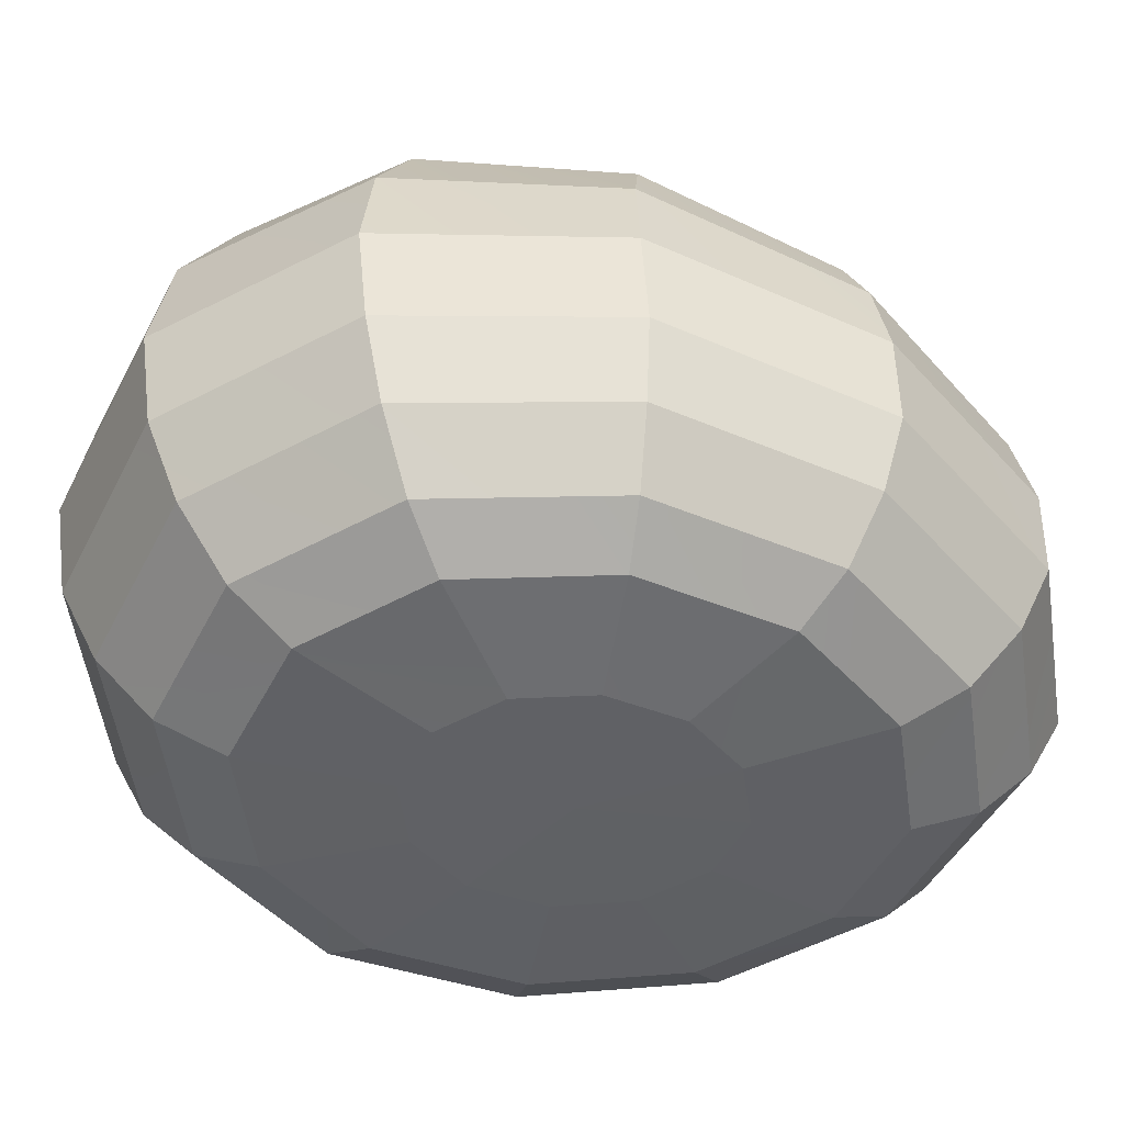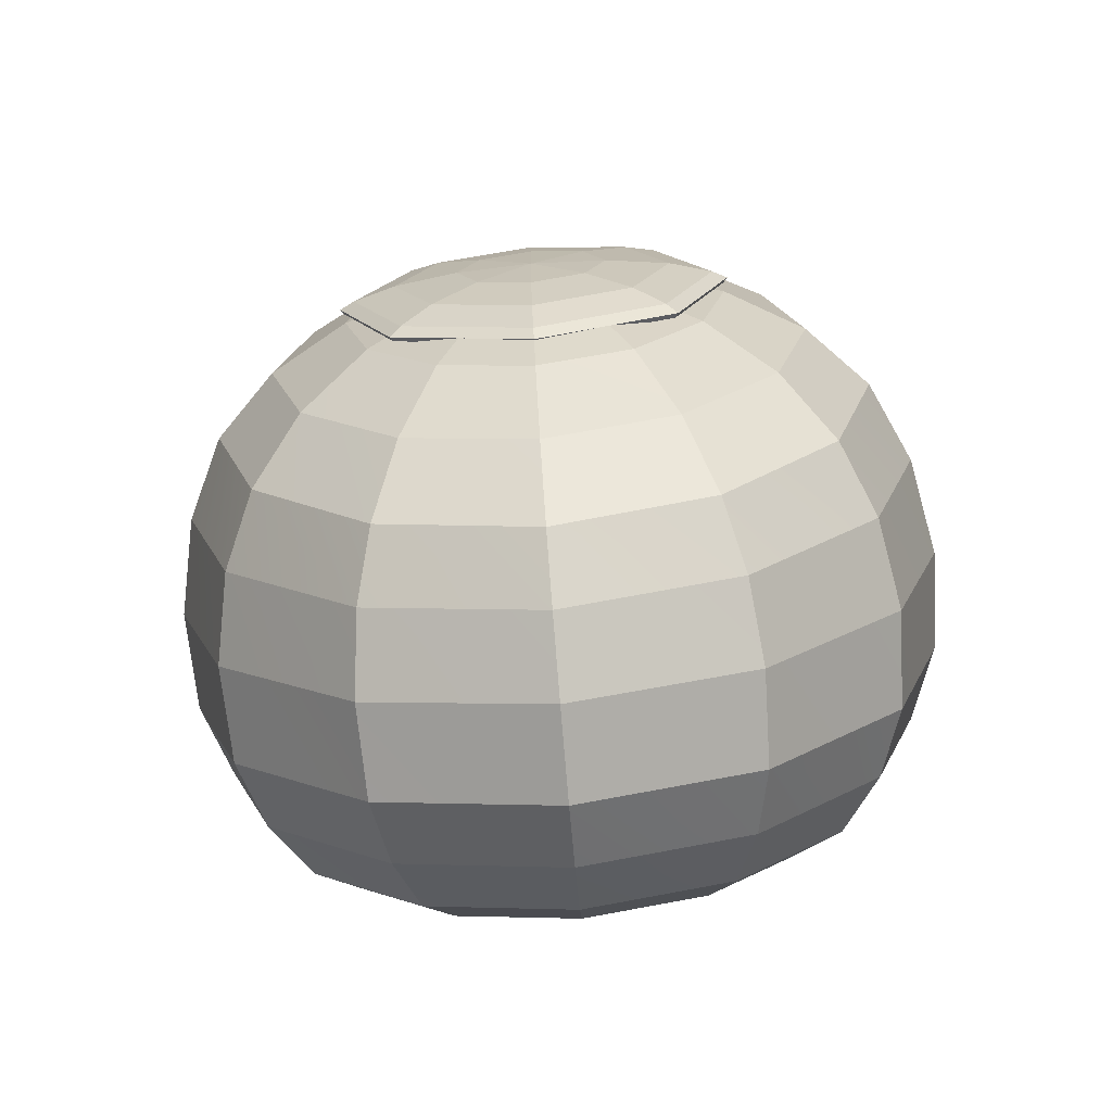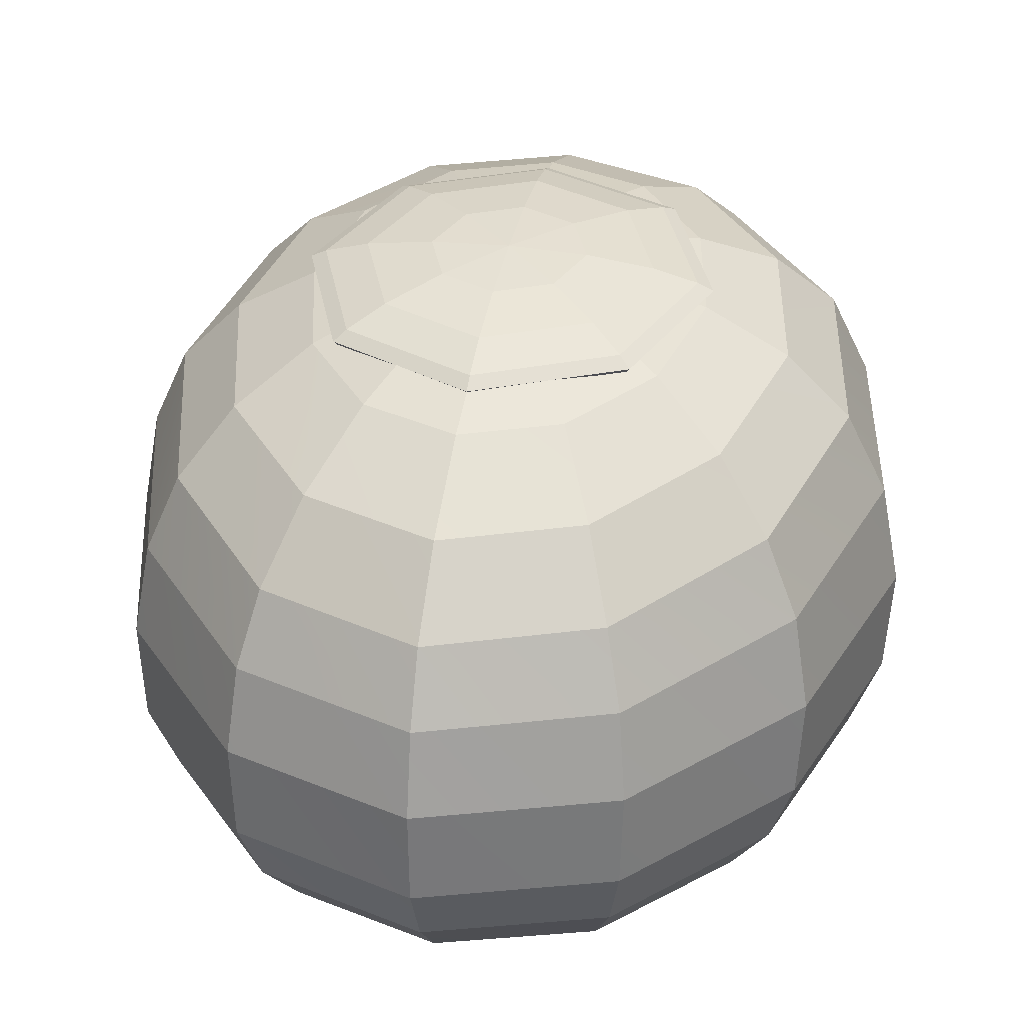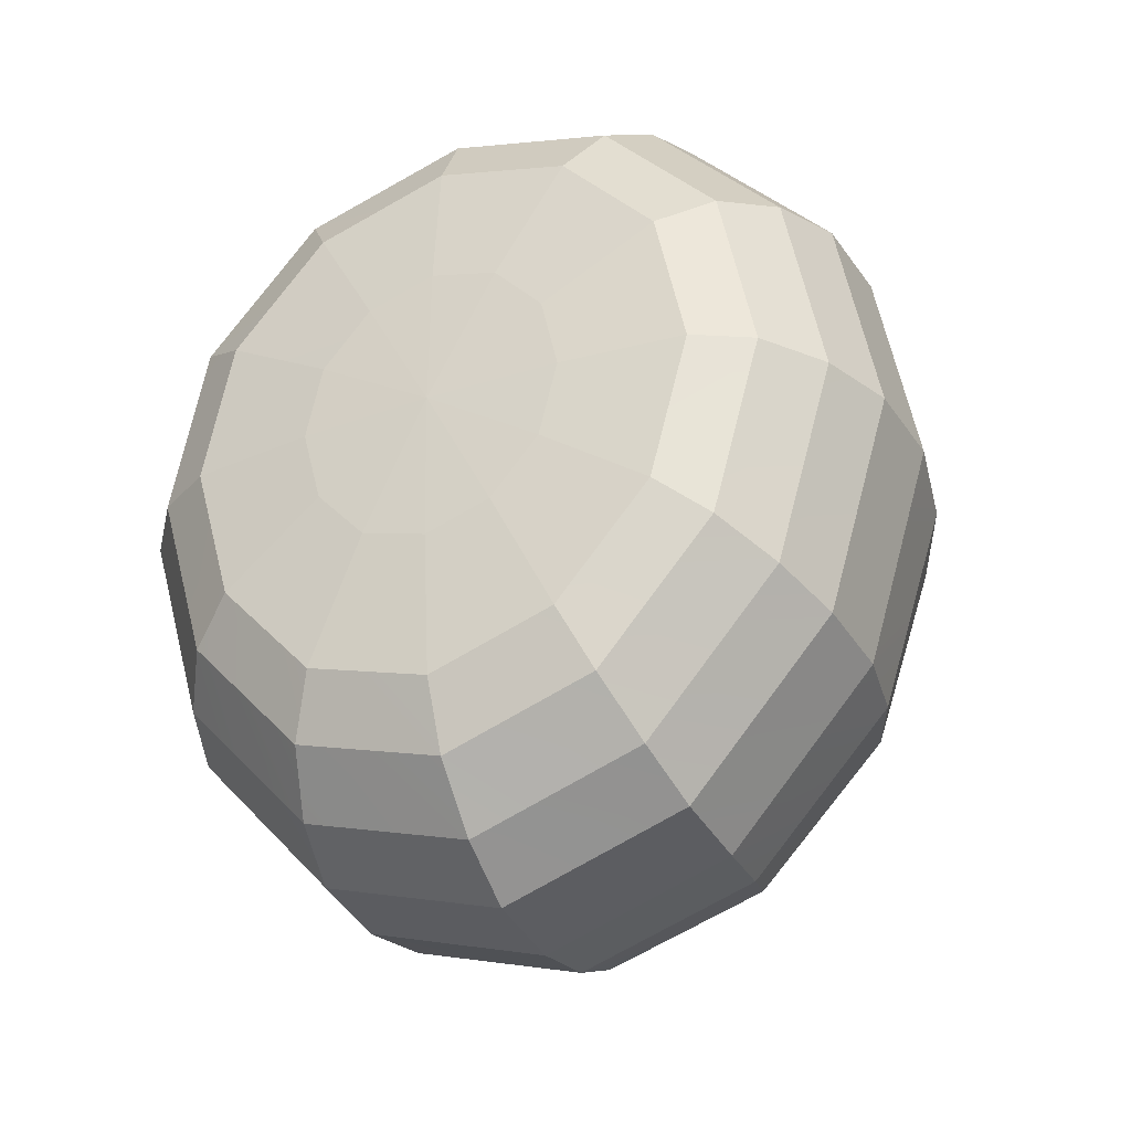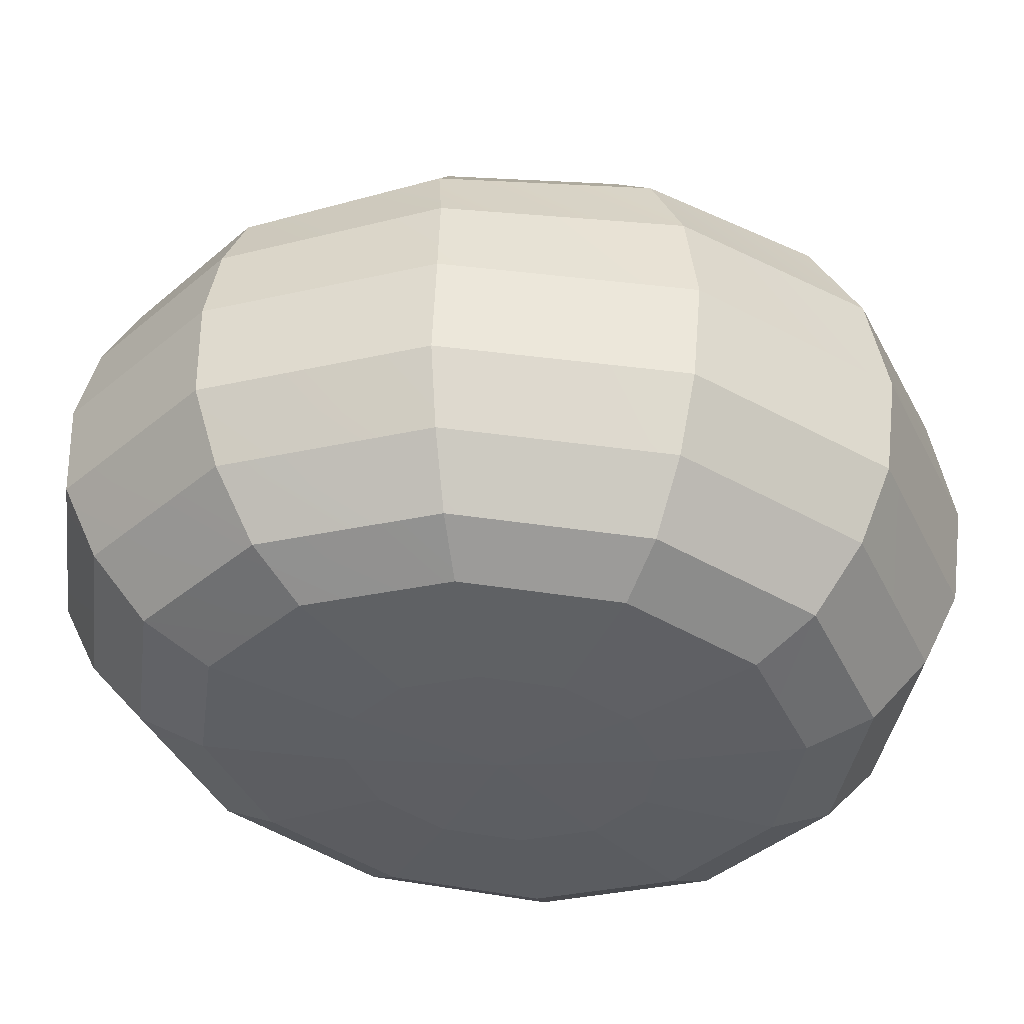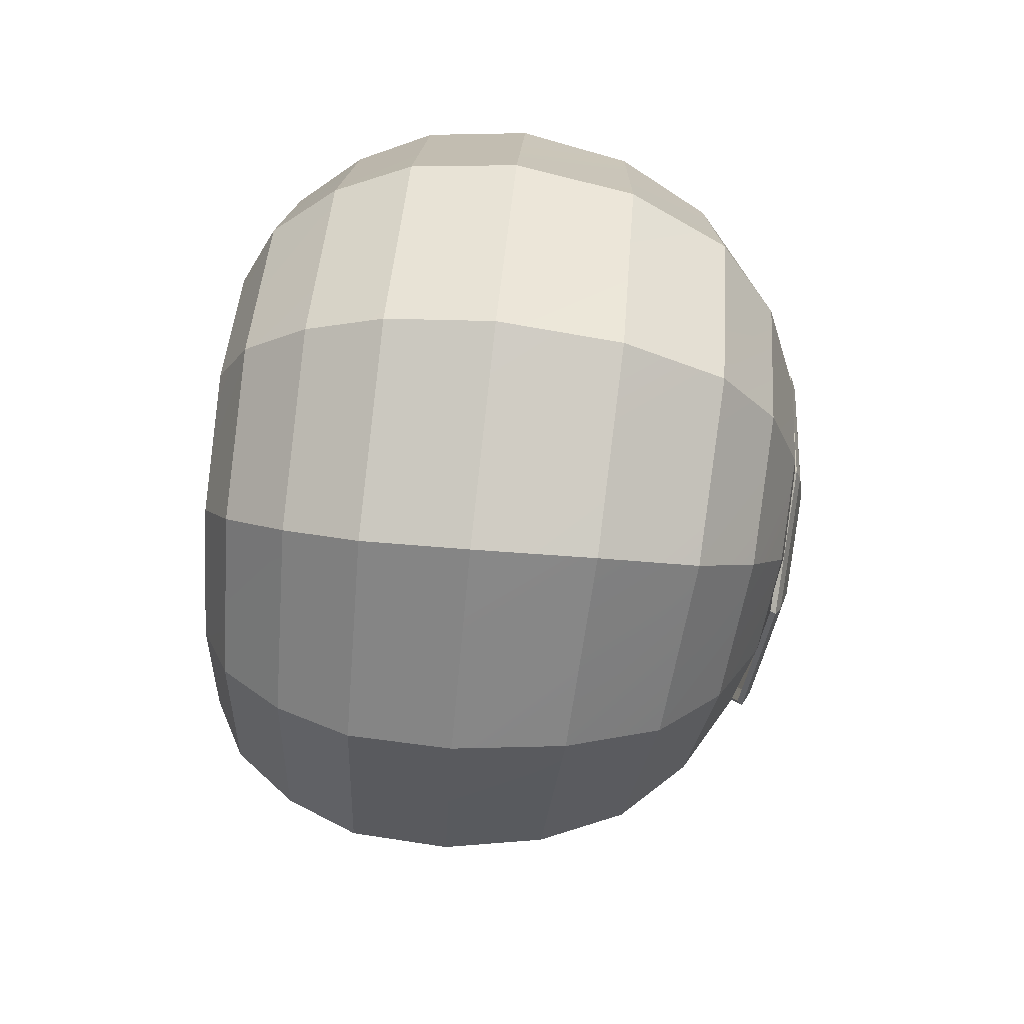
<metadata>
{"format":"obj","ext":"obj","renderer":"f3d","projection":"perspective","resolution":1024,"background":"white","views":[{"elev":-48.4,"azim":80.4,"up":"+Y"},{"elev":-79.4,"azim":-175.2,"up":"+Z"},{"elev":30.8,"azim":-168.5,"up":"+Y"},{"elev":-35.5,"azim":24.4,"up":"+Z"},{"elev":-39.4,"azim":-115.7,"up":"+Y"},{"elev":67.2,"azim":96.0,"up":"+Z"}]}
</metadata>
<code>
g default
v 1.349 -3.918 -0.5767
v 0.7711 -3.907 -1.247
v 0 -3.903 -1.492
v -0.7711 -3.907 -1.247
v -1.349 -3.918 -0.5767
v -1.578 -3.933 0.3388
v -1.385 -3.948 1.254
v -0.8069 -3.959 1.924
v 0 -3.963 2.17
v 0.8069 -3.959 1.924
v 1.385 -3.948 1.254
v 1.578 -3.933 0.3388
v 2.573 -3.756 -1.427
v 1.457 -3.737 -2.723
v 0 -3.73 -3.197
v -1.457 -3.737 -2.723
v -2.573 -3.756 -1.427
v -3.048 -3.781 0.3429
v -2.707 -3.807 2.113
v -1.591 -3.826 3.408
v 0 -3.832 3.883
v 1.591 -3.826 3.408
v 2.707 -3.807 2.113
v 3.048 -3.781 0.3429
v 3.126 -3.382 -1.813
v 1.762 -3.367 -3.399
v 0 -3.362 -3.98
v -1.762 -3.367 -3.399
v -3.126 -3.382 -1.813
v -3.725 -3.401 0.3531
v -3.326 -3.42 2.52
v -1.962 -3.435 4.106
v 0 -3.44 4.686
v 1.962 -3.435 4.106
v 3.326 -3.42 2.52
v 3.725 -3.401 0.3531
v 3.572 -2.671 -2.124
v 2.007 -2.674 -3.951
v 0 -2.675 -4.62
v -2.007 -2.674 -3.951
v -3.572 -2.671 -2.124
v -4.277 -2.668 0.3729
v -3.835 -2.664 2.87
v -2.27 -2.661 4.697
v 0 -2.66 5.366
v 2.27 -2.661 4.697
v 3.835 -2.664 2.87
v 4.277 -2.668 0.3729
v 3.853 -1.831 -2.316
v 2.159 -1.859 -4.302
v 0 -1.869 -5.029
v -2.159 -1.859 -4.302
v -3.853 -1.831 -2.316
v -4.627 -1.793 0.3964
v -4.161 -1.755 3.109
v -2.468 -1.728 5.095
v 0 -1.717 5.822
v 2.468 -1.728 5.095
v 4.161 -1.755 3.109
v 4.627 -1.793 0.3964
v 3.915 -0.6776 -2.299
v 2.193 -0.74 -4.329
v 0 -0.7629 -5.072
v -2.193 -0.74 -4.329
v -3.915 -0.6776 -2.299
v -4.704 -0.5922 0.4734
v -4.233 -0.5068 3.246
v -2.511 -0.4443 5.276
v 0 -0.4214 6.019
v 2.511 -0.4443 5.276
v 4.233 -0.5068 3.246
v 4.704 -0.5922 0.4734
v 3.733 0.3942 -2.194
v 2.094 0.2435 -4.136
v 0 0.1892 -4.846
v -2.094 0.2435 -4.136
v -3.733 0.3942 -2.194
v -4.477 0.6059 0.4611
v -4.021 0.8243 3.118
v -2.383 0.9883 5.065
v 0 1.049 5.778
v 2.383 0.9883 5.065
v 4.021 0.8243 3.118
v 4.477 0.6059 0.4611
v 3.353 1.295 -2.058
v 1.887 1.076 -3.803
v 0 0.9972 -4.441
v -1.887 1.076 -3.803
v -3.353 1.295 -2.058
v -4.005 1.604 0.3288
v -3.584 1.924 2.719
v -2.118 2.165 4.472
v 0 2.255 5.114
v 2.118 2.165 4.472
v 3.584 1.924 2.719
v 4.005 1.604 0.3288
v 2.752 2.08 -1.684
v 1.556 1.885 -3.114
v 0 1.814 -3.638
v -1.556 1.885 -3.114
v -2.752 2.08 -1.684
v -3.266 2.354 0.2721
v -2.906 2.635 2.231
v -1.71 2.845 3.666
v 0 2.923 4.192
v 1.71 2.845 3.666
v 2.906 2.635 2.231
v 3.266 2.354 0.2721
v 1.96 2.69 -1.156
v 1.115 2.542 -2.171
v 0 2.489 -2.542
v -1.115 2.542 -2.171
v -1.96 2.69 -1.156
v -2.308 2.894 0.2309
v -2.037 3.102 1.619
v -1.192 3.257 2.636
v 0 3.314 3.009
v 1.192 3.257 2.636
v 2.037 3.102 1.619
v 2.308 2.894 0.2309
v 1.024 3.124 -0.5145
v 0.5867 3.044 -1.041
v 0 3.015 -1.234
v -0.5867 3.044 -1.041
v -1.024 3.124 -0.5145
v -1.194 3.233 0.2048
v -1.044 3.344 0.9245
v -0.6074 3.426 1.452
v 0 3.456 1.645
v 0.6074 3.426 1.452
v 1.044 3.344 0.9245
v 1.194 3.233 0.2048
v 0 -3.985 0.3374
v 0 3.349 0.1959
v 1.639 2.767 -1.268
v -0 2.674 -1.941
v -1.639 2.767 -1.268
v -2.318 2.99 0.3554
v -1.639 3.212 1.979
v -0 3.305 2.651
v 1.639 3.212 1.979
v 2.318 2.99 0.3554
v 1.674 2.821 -1.311
v 0 2.727 -1.998
v -1.674 2.821 -1.311
v -2.367 3.049 0.3472
v -1.674 3.277 2.006
v 0 3.371 2.693
v 1.674 3.277 2.006
v 2.367 3.049 0.3472
v 1.547 2.928 -1.197
v 0 2.841 -1.832
v -1.547 2.928 -1.197
v -2.187 3.138 0.3349
v -1.547 3.349 1.867
v 0 3.436 2.502
v 1.547 3.349 1.867
v 2.187 3.138 0.3349
v 1.184 3.122 -0.8576
v 0 3.055 -1.343
v -1.184 3.122 -0.8576
v -1.674 3.283 0.3151
v -1.184 3.444 1.488
v 0 3.511 1.974
v 1.184 3.444 1.488
v 1.674 3.283 0.3151
v 0.6406 3.297 -0.3335
v 0 3.261 -0.5964
v -0.6406 3.297 -0.3335
v -0.906 3.384 0.3012
v -0.6406 3.471 0.9359
v 0 3.507 1.199
v 0.6406 3.471 0.9359
v 0.906 3.384 0.3012
v 0 3.42 0.2963
g sack_dash_stretch1
f 1 2 13
f 13 2 14
f 2 3 14
f 14 3 15
f 3 4 15
f 15 4 16
f 4 5 16
f 16 5 17
f 5 6 17
f 17 6 18
f 6 7 18
f 18 7 19
f 7 8 19
f 19 8 20
f 8 9 20
f 20 9 21
f 9 10 21
f 21 10 22
f 10 11 22
f 22 11 23
f 11 12 23
f 23 12 24
f 12 1 24
f 24 1 13
f 13 14 25
f 25 14 26
f 14 15 26
f 26 15 27
f 15 16 27
f 27 16 28
f 16 17 28
f 28 17 29
f 17 18 29
f 29 18 30
f 18 19 30
f 30 19 31
f 19 20 31
f 31 20 32
f 20 21 32
f 32 21 33
f 21 22 33
f 33 22 34
f 22 23 34
f 34 23 35
f 23 24 35
f 35 24 36
f 24 13 36
f 36 13 25
f 25 26 37
f 37 26 38
f 26 27 38
f 38 27 39
f 27 28 39
f 39 28 40
f 28 29 40
f 40 29 41
f 29 30 41
f 41 30 42
f 30 31 42
f 42 31 43
f 31 32 43
f 43 32 44
f 32 33 44
f 44 33 45
f 33 34 45
f 45 34 46
f 34 35 46
f 46 35 47
f 35 36 47
f 47 36 48
f 36 25 48
f 48 25 37
f 37 38 49
f 49 38 50
f 38 39 50
f 50 39 51
f 39 40 51
f 51 40 52
f 40 41 52
f 52 41 53
f 41 42 53
f 53 42 54
f 42 43 54
f 54 43 55
f 43 44 55
f 55 44 56
f 44 45 56
f 56 45 57
f 45 46 57
f 57 46 58
f 46 47 58
f 58 47 59
f 47 48 59
f 59 48 60
f 48 37 60
f 60 37 49
f 61 50 62
f 62 51 63
f 51 52 63
f 63 52 64
f 52 53 64
f 64 53 65
f 53 54 65
f 65 54 66
f 54 55 66
f 66 55 67
f 55 56 67
f 67 56 68
f 56 57 68
f 68 57 69
f 69 58 70
f 70 59 71
f 71 60 72
f 72 49 61
f 61 62 73
f 73 62 74
f 62 63 74
f 74 63 75
f 75 64 76
f 76 65 77
f 77 66 78
f 78 67 79
f 79 68 80
f 80 69 81
f 69 70 81
f 81 70 82
f 70 71 82
f 82 71 83
f 71 72 83
f 83 72 84
f 72 61 84
f 84 61 73
f 73 74 85
f 85 74 86
f 74 75 86
f 86 75 87
f 87 76 88
f 88 77 89
f 89 78 90
f 90 79 91
f 91 80 92
f 92 81 93
f 81 82 93
f 93 82 94
f 82 83 94
f 94 83 95
f 83 84 95
f 95 84 96
f 84 73 96
f 96 73 85
f 85 86 97
f 97 86 98
f 86 87 98
f 98 87 99
f 87 88 99
f 99 88 100
f 88 89 100
f 100 89 101
f 89 90 101
f 101 90 102
f 90 91 102
f 102 91 103
f 91 92 103
f 103 92 104
f 92 93 104
f 104 93 105
f 93 94 105
f 105 94 106
f 94 95 106
f 106 95 107
f 95 96 107
f 107 96 108
f 96 85 108
f 108 85 97
f 97 98 109
f 109 98 110
f 98 99 110
f 110 99 111
f 99 100 111
f 111 100 112
f 100 101 112
f 112 101 113
f 101 102 113
f 113 102 114
f 102 103 114
f 114 103 115
f 103 104 115
f 115 104 116
f 104 105 116
f 116 105 117
f 105 106 117
f 117 106 118
f 106 107 118
f 118 107 119
f 107 108 119
f 119 108 120
f 108 97 120
f 120 97 109
f 109 110 121
f 121 110 122
f 110 111 122
f 122 111 123
f 111 112 123
f 123 112 124
f 112 113 124
f 124 113 125
f 113 114 125
f 125 114 126
f 114 115 126
f 126 115 127
f 115 116 127
f 127 116 128
f 116 117 128
f 128 117 129
f 117 118 129
f 129 118 130
f 118 119 130
f 130 119 131
f 119 120 131
f 131 120 132
f 120 109 132
f 132 109 121
f 2 1 133
f 3 2 133
f 4 3 133
f 5 4 133
f 6 5 133
f 7 6 133
f 8 7 133
f 9 8 133
f 10 9 133
f 11 10 133
f 12 11 133
f 1 12 133
f 121 122 134
f 122 123 134
f 123 124 134
f 124 125 134
f 125 126 134
f 126 127 134
f 127 128 134
f 128 129 134
f 129 130 134
f 130 131 134
f 131 132 134
f 132 121 134
f 75 76 87
f 76 77 88
f 63 64 75
f 64 65 76
f 77 78 89
f 66 67 78
f 65 66 77
f 78 79 90
f 67 68 79
f 79 80 91
f 68 69 80
f 80 81 92
f 57 58 69
f 58 59 70
f 59 60 71
f 60 49 72
f 49 50 61
f 50 51 62
f 135 136 144 143
f 136 137 145 144
f 137 138 146 145
f 138 139 147 146
f 139 140 148 147
f 140 141 149 148
f 141 142 150 149
f 142 135 143 150
f 143 144 152 151
f 144 145 153 152
f 145 146 154 153
f 146 147 155 154
f 147 148 156 155
f 148 149 157 156
f 149 150 158 157
f 150 143 151 158
f 151 152 160 159
f 152 153 161 160
f 153 154 162 161
f 154 155 163 162
f 155 156 164 163
f 156 157 165 164
f 157 158 166 165
f 158 151 159 166
f 159 160 168 167
f 160 161 169 168
f 161 162 170 169
f 162 163 171 170
f 163 164 172 171
f 164 165 173 172
f 165 166 174 173
f 166 159 167 174
f 167 168 175
f 168 169 175
f 169 170 175
f 170 171 175
f 171 172 175
f 172 173 175
f 173 174 175
f 174 167 175

</code>
